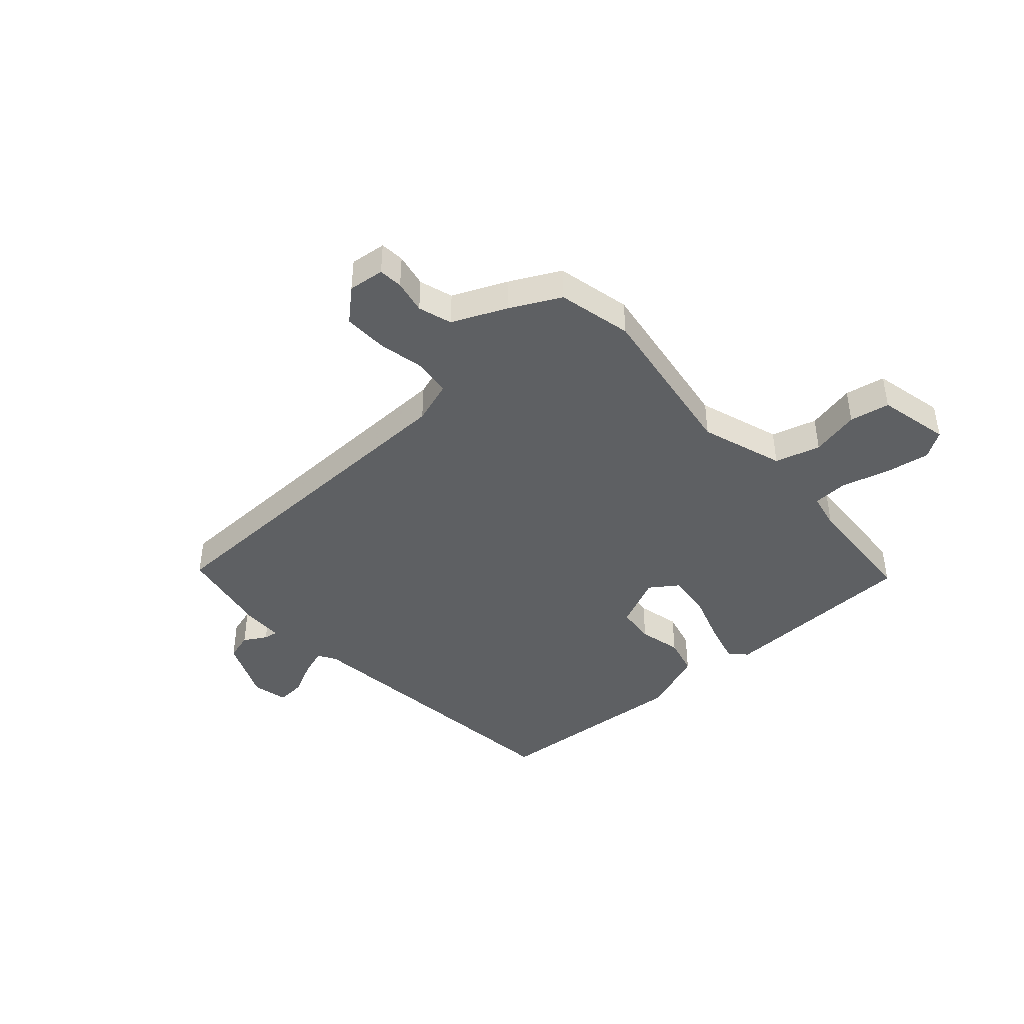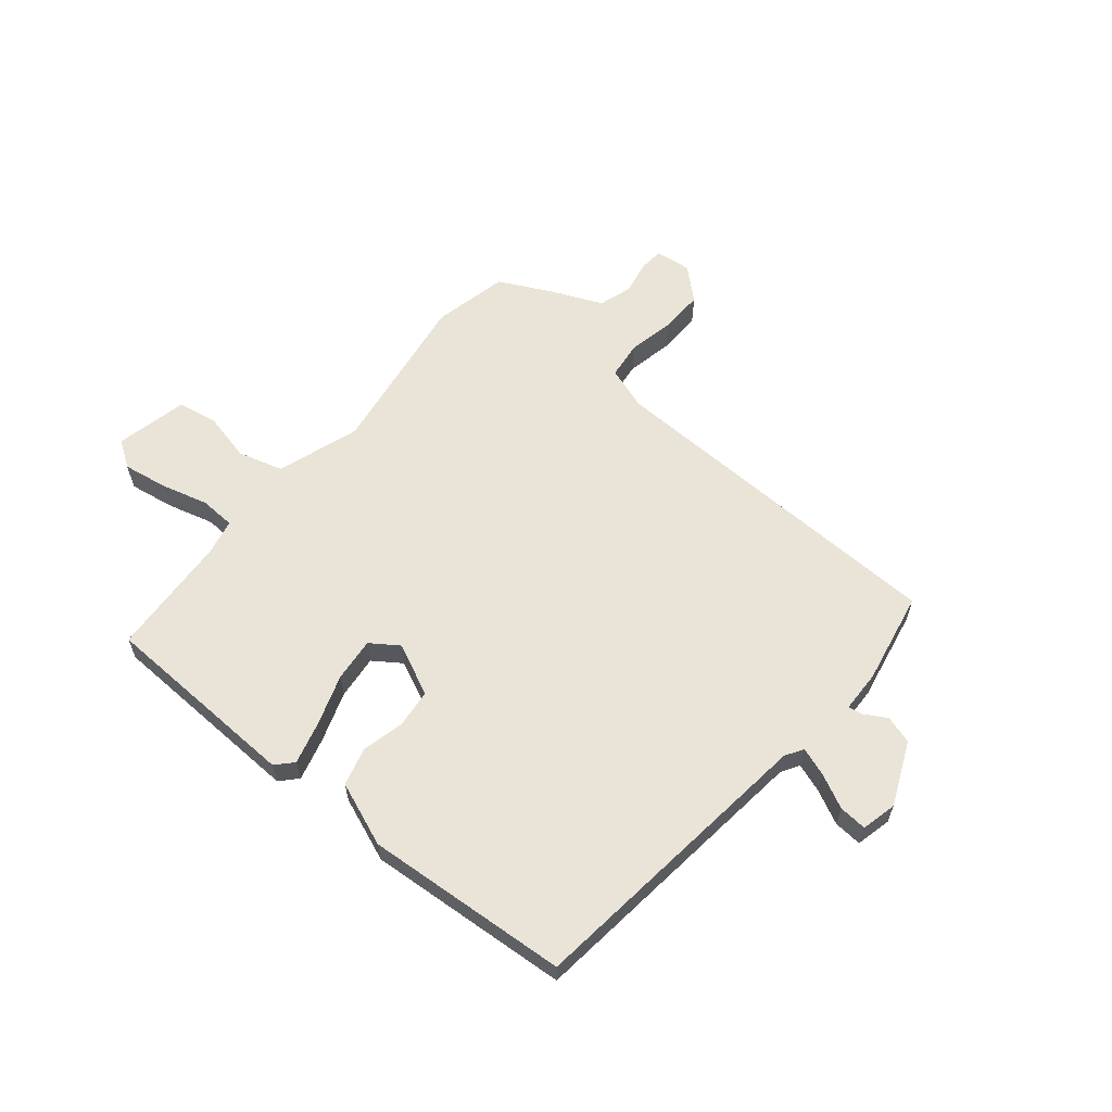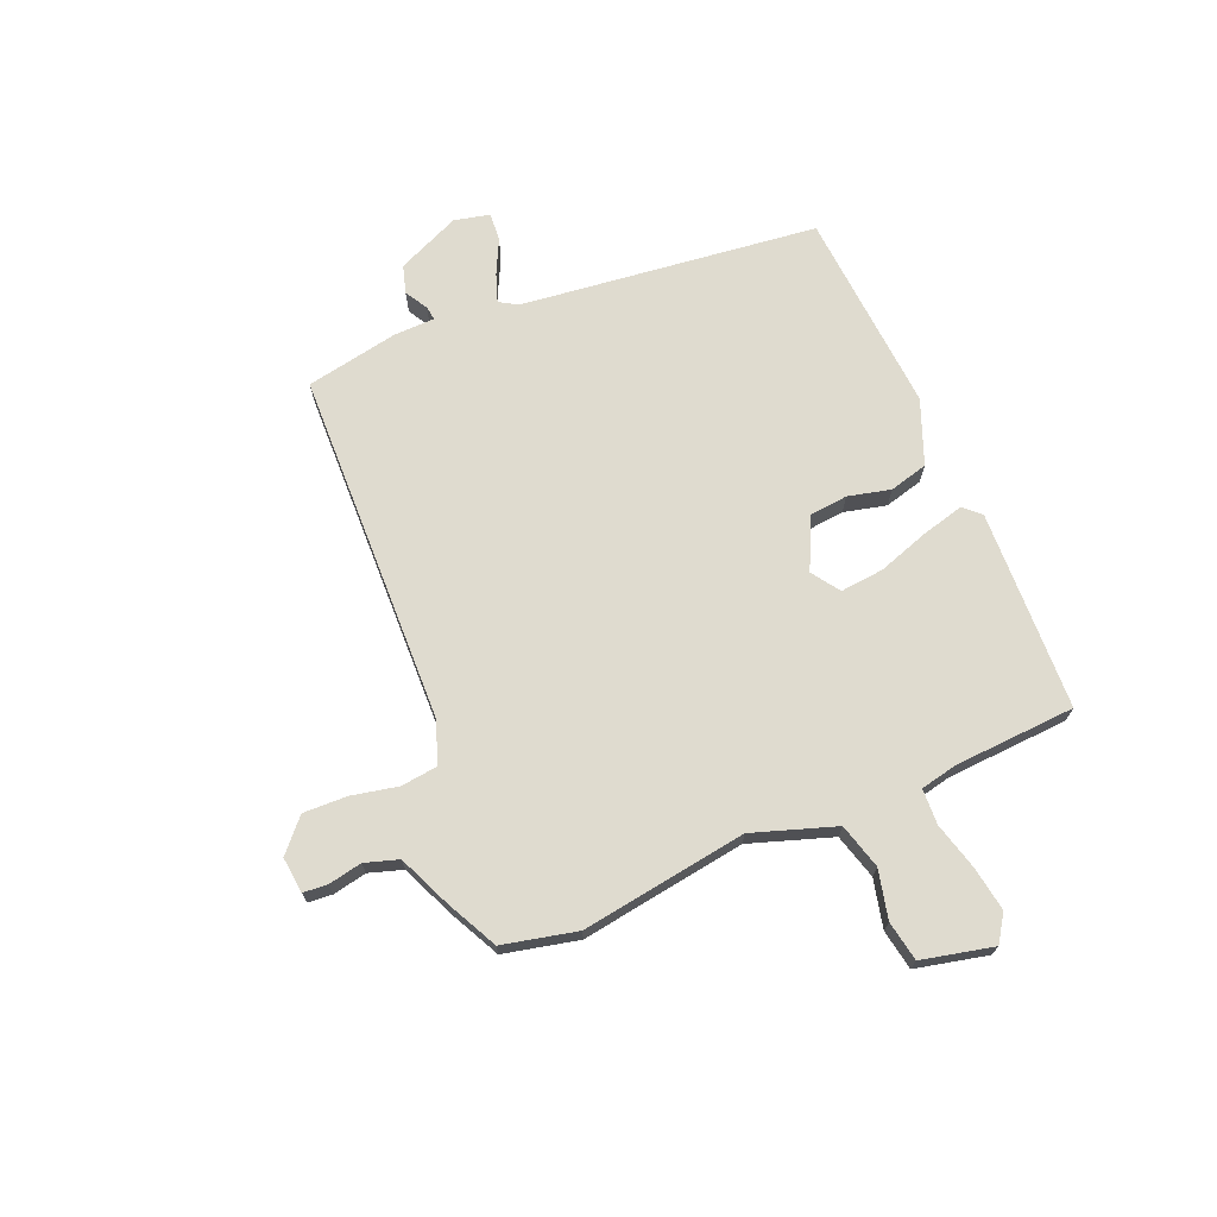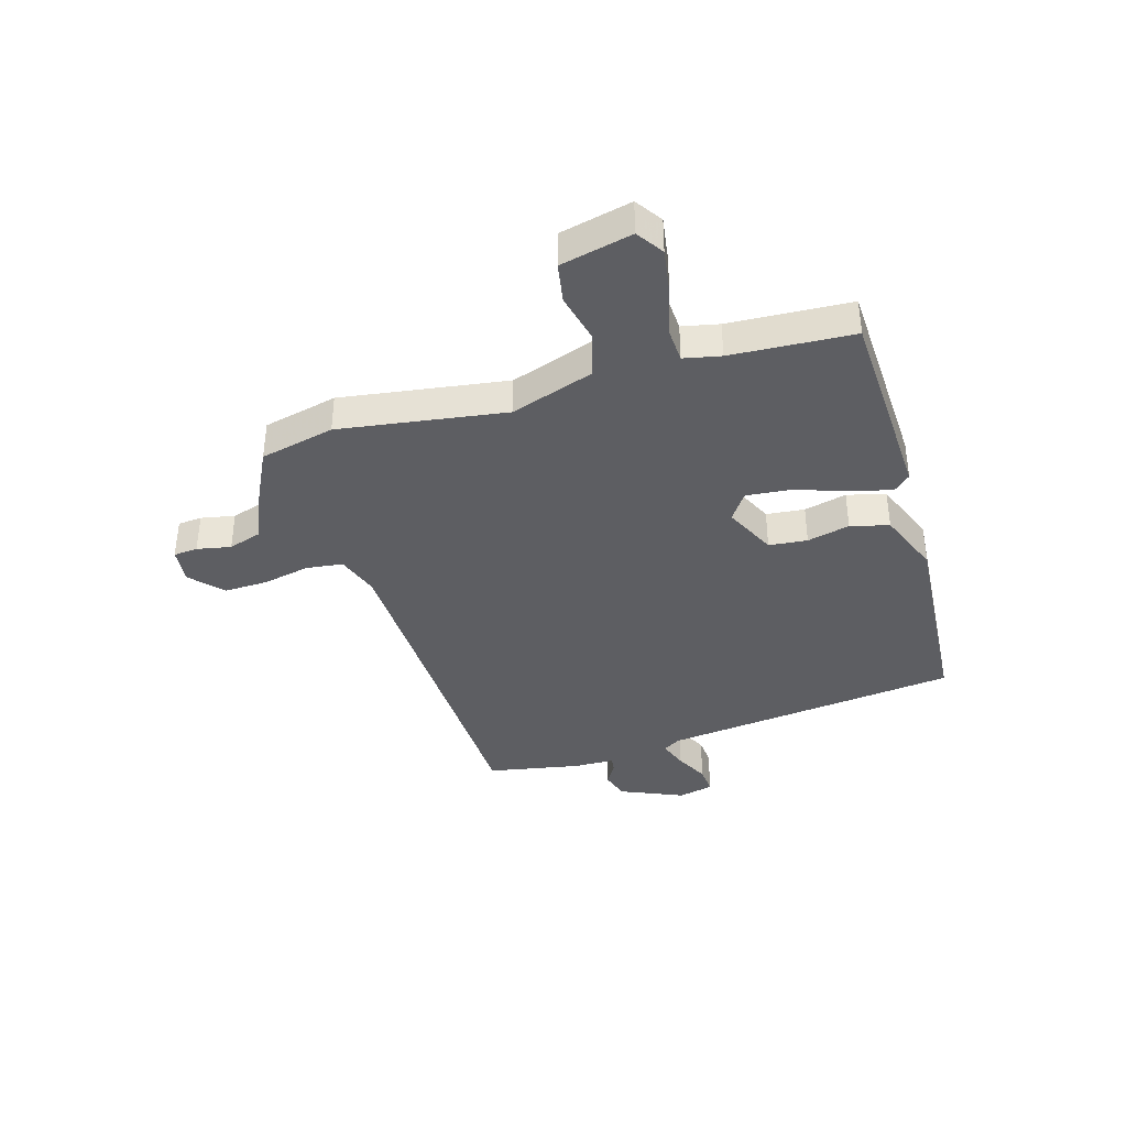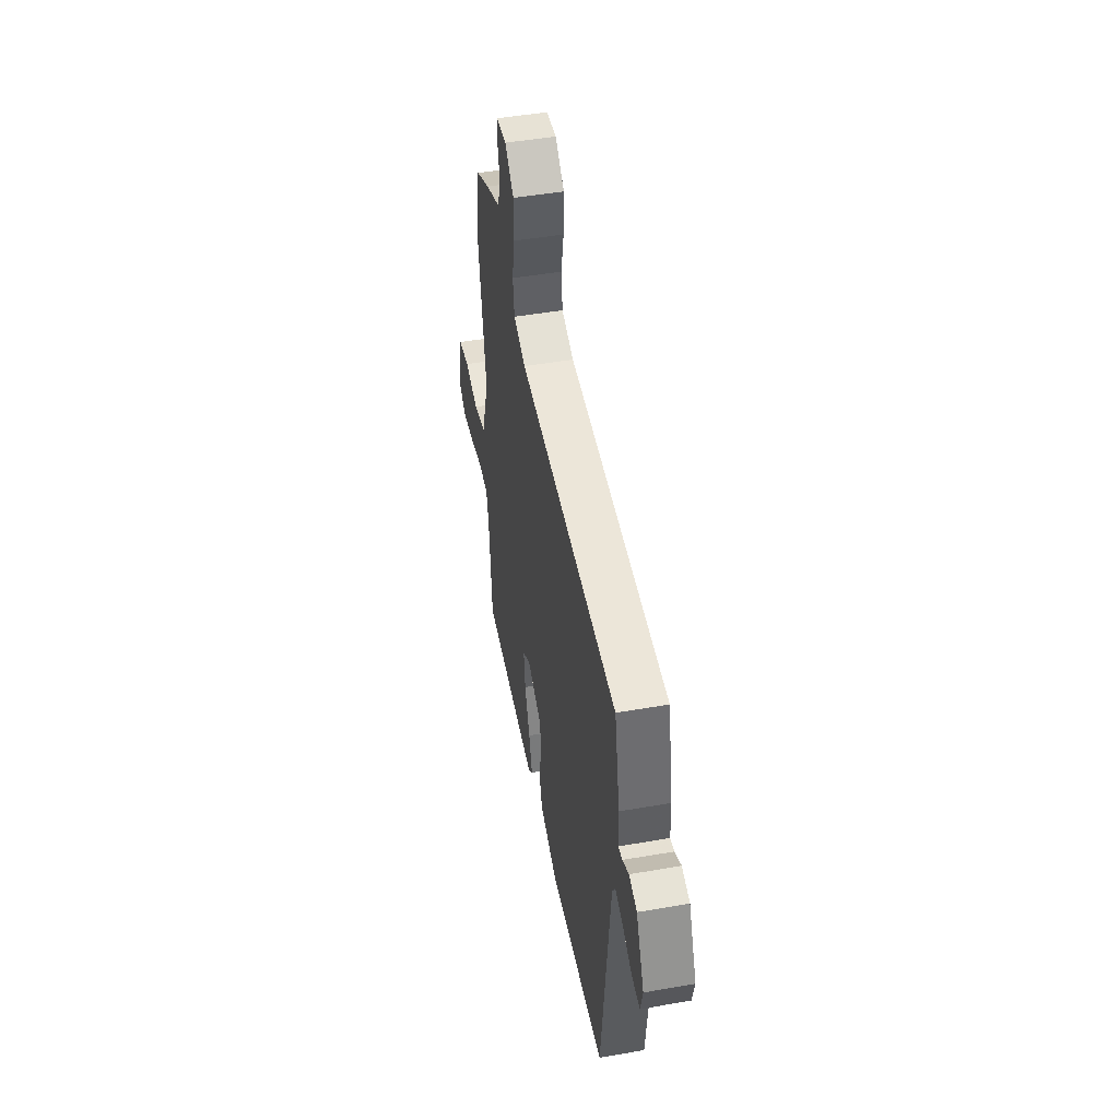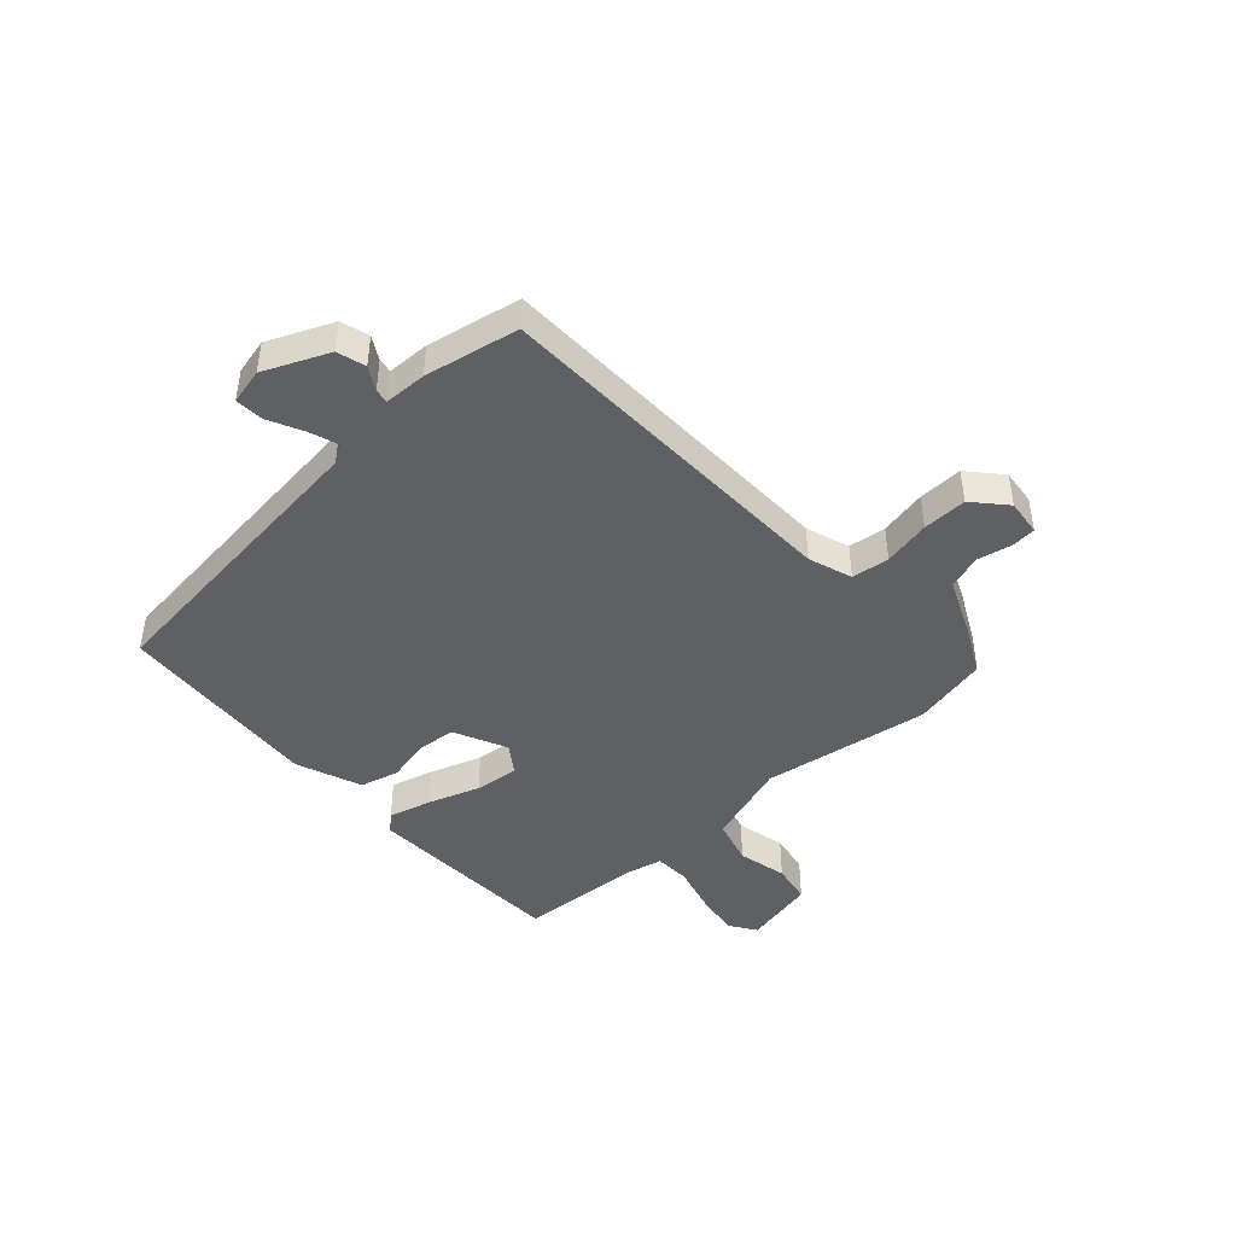
<metadata>
{"format":"obj","ext":"obj","renderer":"f3d","projection":"perspective","resolution":1024,"background":"white","views":[{"elev":-42.4,"azim":42.5,"up":"+Y"},{"elev":61.0,"azim":-139.6,"up":"+Y"},{"elev":70.3,"azim":68.1,"up":"+Y"},{"elev":-38.4,"azim":107.6,"up":"+Y"},{"elev":48.3,"azim":-101.0,"up":"+Z"},{"elev":-44.5,"azim":-47.0,"up":"+Y"}]}
</metadata>
<code>
v -0.511 0.07 0.452
v 0.119 0.07 0.46
v 0.196 0.07 0.485
v 0.205 0.07 0.551
v 0.189 0.07 0.634
v 0.188 0.07 0.712
v 0.245 0.07 0.762
v 0.309 0.07 0.754
v 0.312 0.07 0.711
v 0.299 0.07 0.651
v 0.317 0.07 0.591
v 0.412 0.07 0.548
v 0.5 0.07 0.502
v 0.528 0.07 0.369
v 0.479 0.07 0.075
v 0.526 0.07 -0.073
v 0.606 0.07 -0.097
v 0.693 0.07 -0.078
v 0.764 0.07 -0.092
v 0.791 0.07 -0.22
v 0.743 0.07 -0.251
v 0.664 0.07 -0.237
v 0.58 0.07 -0.213
v 0.517 0.07 -0.215
v 0.502 0.07 -0.28
v 0.486 0.07 -0.496
v 0.129 0.07 -0.504
v 0.102 0.07 -0.474
v 0.123 0.07 -0.399
v 0.155 0.07 -0.309
v 0.164 0.07 -0.231
v 0.115 0.07 -0.196
v 0.022 0.07 -0.238
v 0.014 0.07 -0.306
v 0.031 0.07 -0.382
v 0.012 0.07 -0.45
v -0.103 0.07 -0.493
v -0.465 0.07 -0.461
v -0.519 0.07 0.07
v -0.538 0.07 0.102
v -0.589 0.07 0.085
v -0.65 0.07 0.056
v -0.7 0.07 0.053
v -0.714 0.07 0.116
v -0.663 0.07 0.228
v -0.613 0.07 0.242
v -0.573 0.07 0.218
v -0.548 0.07 0.214
v -0.545 0.07 0.288
v -0.511 0 0.452
v 0.119 0 0.46
v 0.196 0 0.485
v 0.205 0 0.551
v 0.189 0 0.634
v 0.188 0 0.712
v 0.245 0 0.762
v 0.309 0 0.754
v 0.312 0 0.711
v 0.299 0 0.651
v 0.317 0 0.591
v 0.412 0 0.548
v 0.5 0 0.502
v 0.528 0 0.369
v 0.479 0 0.075
v 0.526 0 -0.073
v 0.606 0 -0.097
v 0.693 0 -0.078
v 0.764 0 -0.092
v 0.791 0 -0.22
v 0.743 0 -0.251
v 0.664 0 -0.237
v 0.58 0 -0.213
v 0.517 0 -0.215
v 0.502 0 -0.28
v 0.486 0 -0.496
v 0.129 0 -0.504
v 0.102 0 -0.474
v 0.123 0 -0.399
v 0.155 0 -0.309
v 0.164 0 -0.231
v 0.115 0 -0.196
v 0.022 0 -0.238
v 0.014 0 -0.306
v 0.031 0 -0.382
v 0.012 0 -0.45
v -0.103 0 -0.493
v -0.465 0 -0.461
v -0.519 0 0.07
v -0.538 0 0.102
v -0.589 0 0.085
v -0.65 0 0.056
v -0.7 0 0.053
v -0.714 0 0.116
v -0.663 0 0.228
v -0.613 0 0.242
v -0.573 0 0.218
v -0.548 0 0.214
v -0.545 0 0.288
f 48 49 1 2
f 44 45 46 47
f 44 47 48
f 41 42 43 44
f 40 41 44 48
f 39 40 48 2
f 34 35 36 37
f 33 34 37 38
f 27 28 29 30
f 25 26 27 30
f 24 25 30 31
f 20 21 22 23
f 18 19 20 23
f 17 18 23 24
f 16 17 24 31
f 12 13 14 15
f 11 12 15
f 7 8 9 10
f 7 10 11
f 4 5 6 7
f 3 4 7 11
f 38 39 2 3
f 33 38 3 11
f 32 33 11 15
f 15 16 31 32
f 51 50 98 97
f 96 95 94 93
f 97 96 93
f 93 92 91 90
f 97 93 90 89
f 51 97 89 88
f 86 85 84 83
f 87 86 83 82
f 79 78 77 76
f 79 76 75 74
f 80 79 74 73
f 72 71 70 69
f 72 69 68 67
f 73 72 67 66
f 80 73 66 65
f 64 63 62 61
f 64 61 60
f 59 58 57 56
f 60 59 56
f 56 55 54 53
f 60 56 53 52
f 52 51 88 87
f 60 52 87 82
f 64 60 82 81
f 81 80 65 64
f 1 50 51 2
f 2 51 52 3
f 3 52 53 4
f 4 53 54 5
f 5 54 55 6
f 6 55 56 7
f 7 56 57 8
f 8 57 58 9
f 9 58 59 10
f 10 59 60 11
f 11 60 61 12
f 12 61 62 13
f 13 62 63 14
f 14 63 64 15
f 15 64 65 16
f 16 65 66 17
f 17 66 67 18
f 18 67 68 19
f 19 68 69 20
f 20 69 70 21
f 21 70 71 22
f 22 71 72 23
f 23 72 73 24
f 24 73 74 25
f 25 74 75 26
f 26 75 76 27
f 27 76 77 28
f 28 77 78 29
f 29 78 79 30
f 30 79 80 31
f 31 80 81 32
f 32 81 82 33
f 33 82 83 34
f 34 83 84 35
f 35 84 85 36
f 36 85 86 37
f 37 86 87 38
f 38 87 88 39
f 39 88 89 40
f 40 89 90 41
f 41 90 91 42
f 42 91 92 43
f 43 92 93 44
f 44 93 94 45
f 45 94 95 46
f 46 95 96 47
f 47 96 97 48
f 48 97 98 49
f 49 98 50 1

</code>
